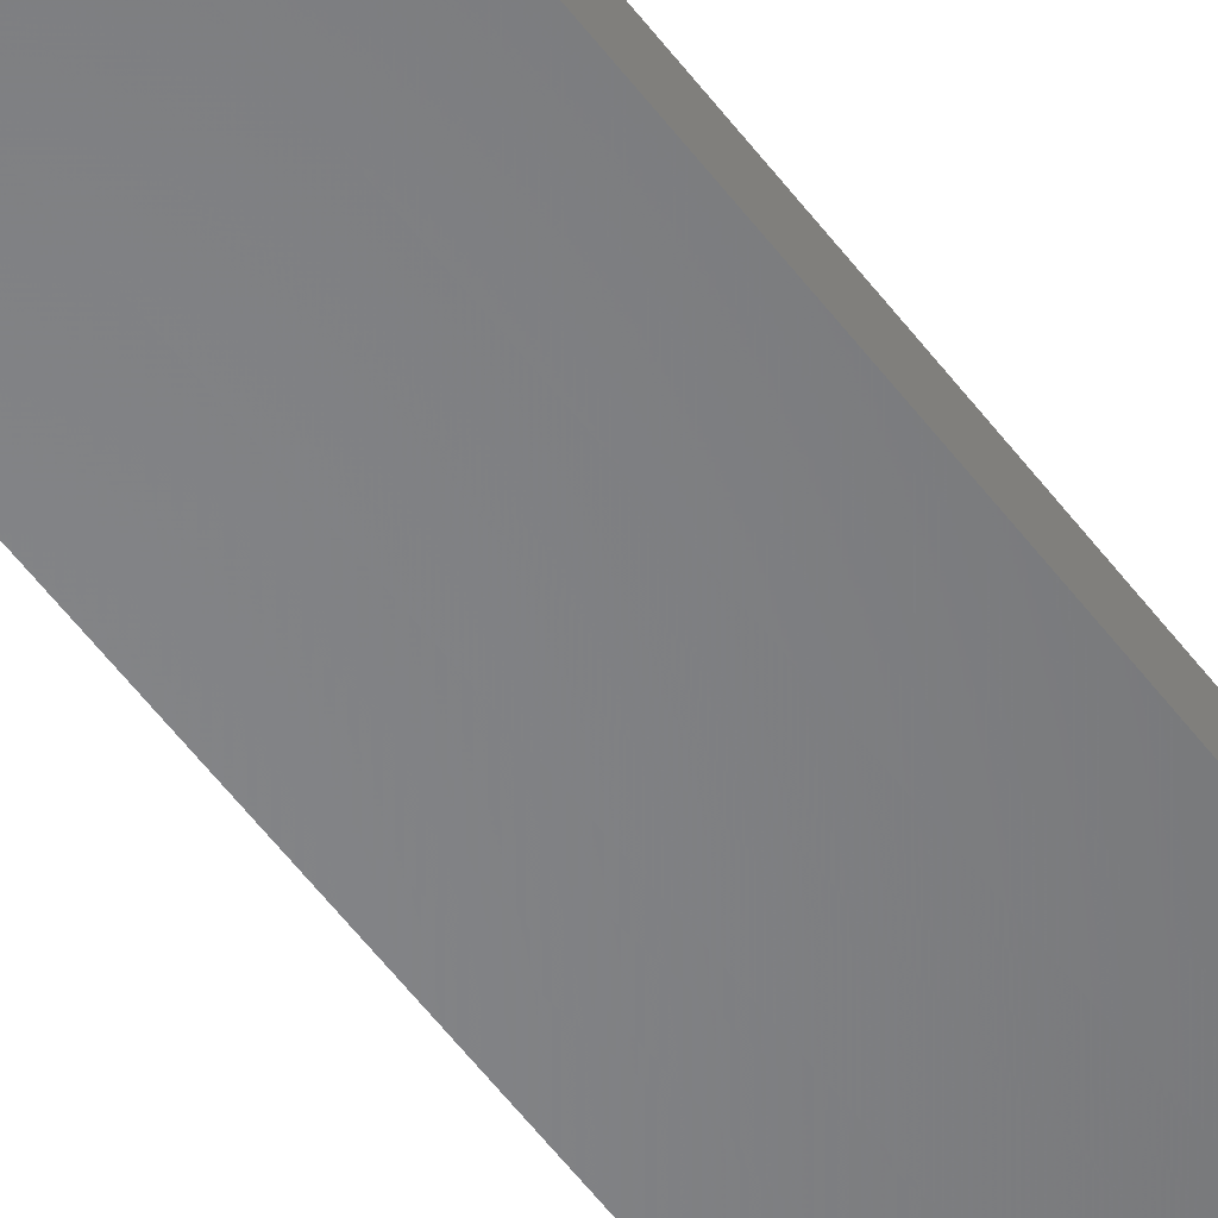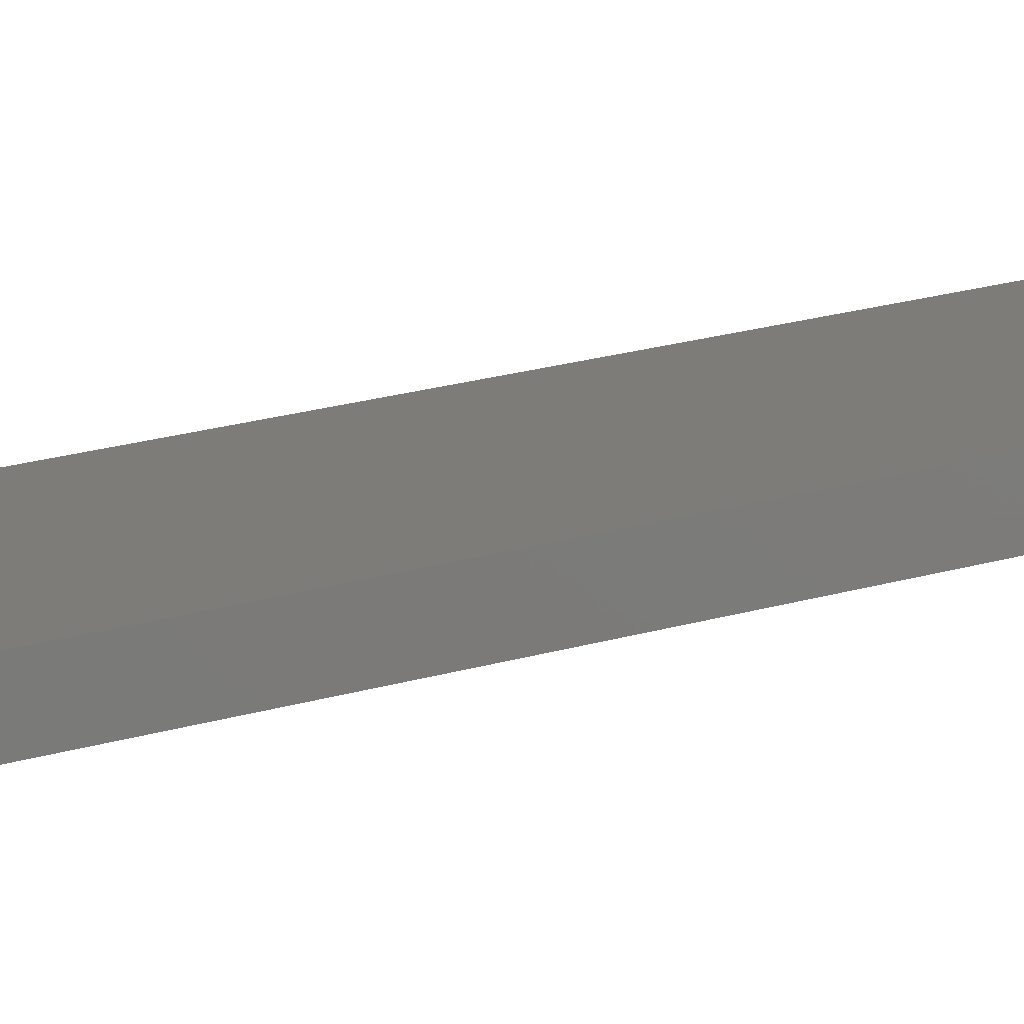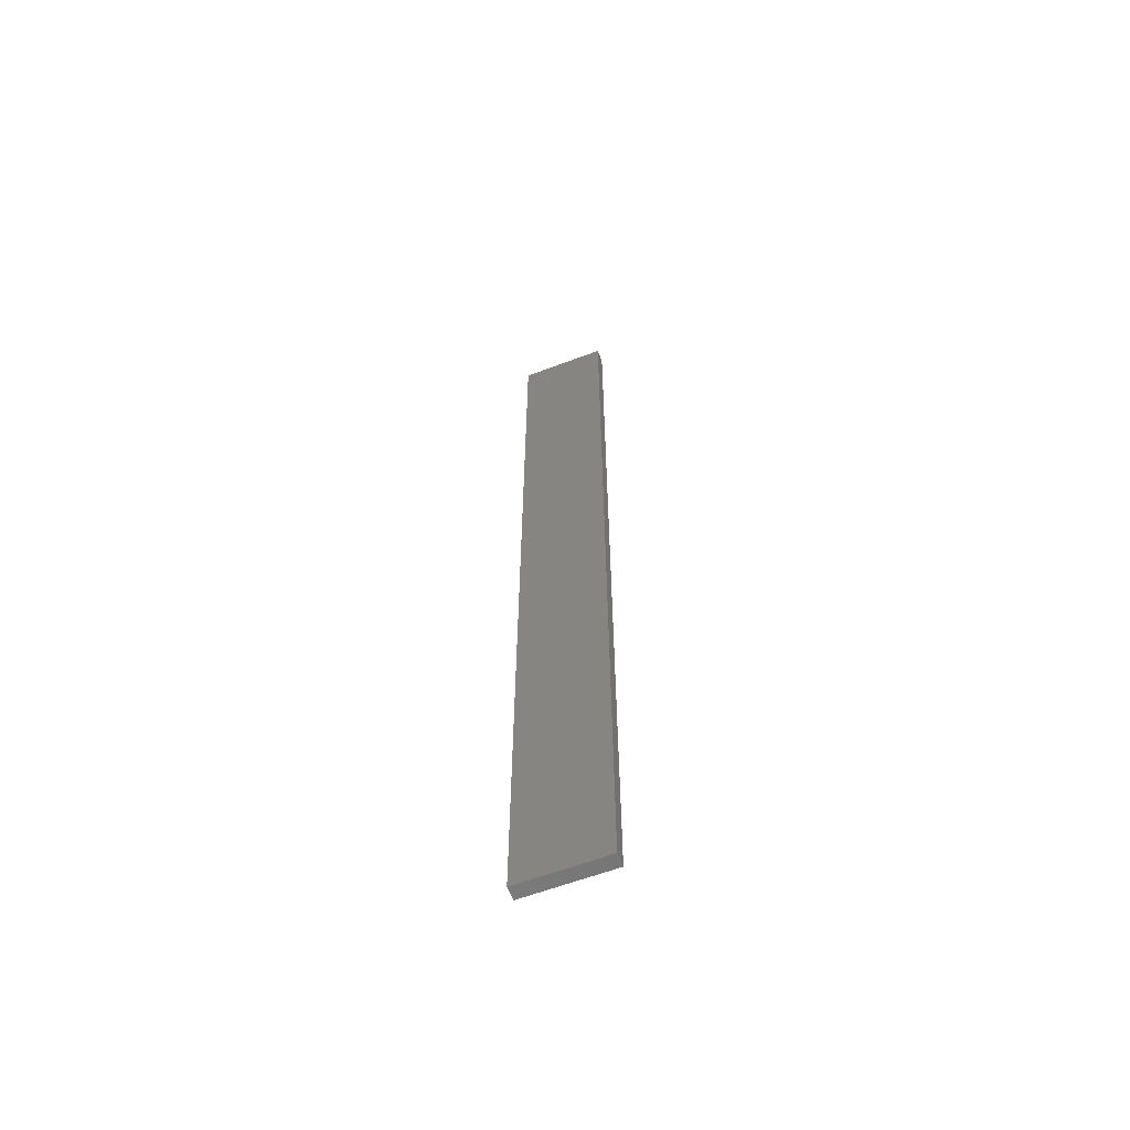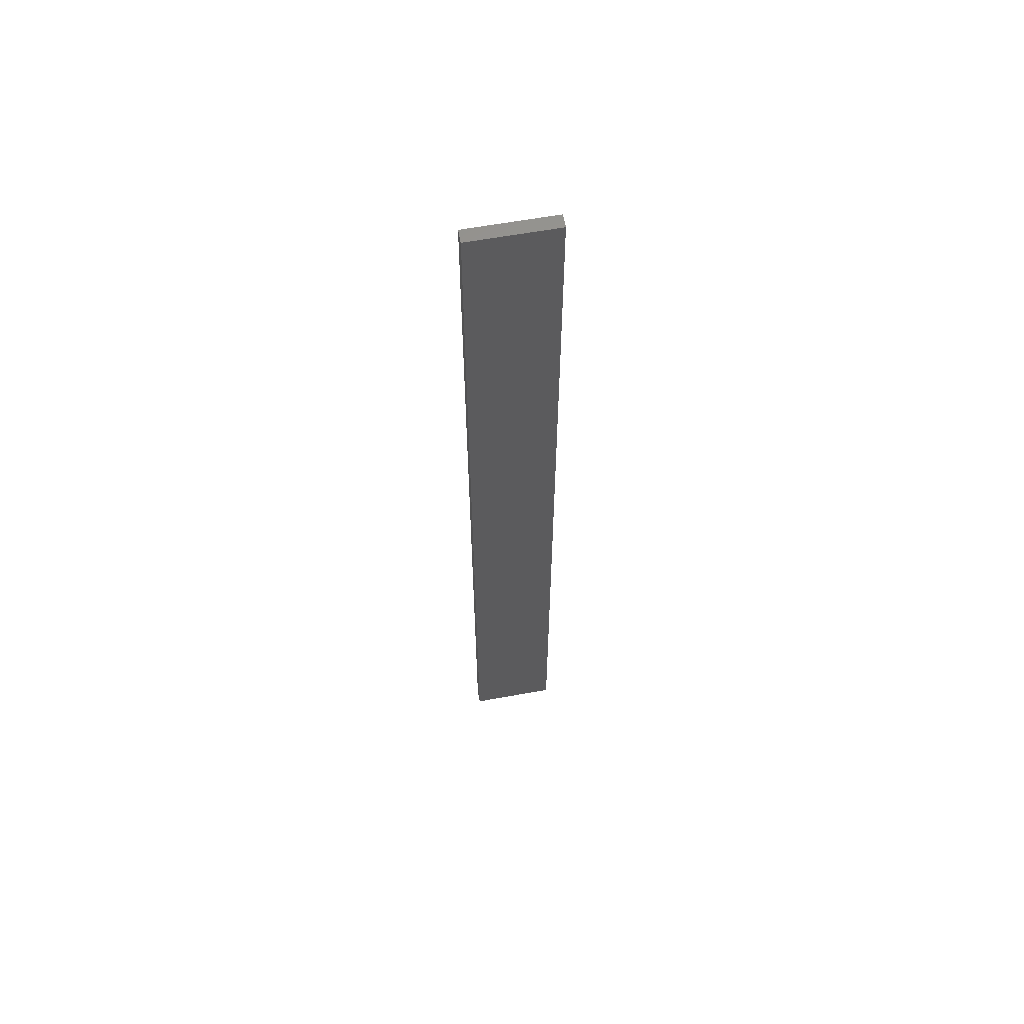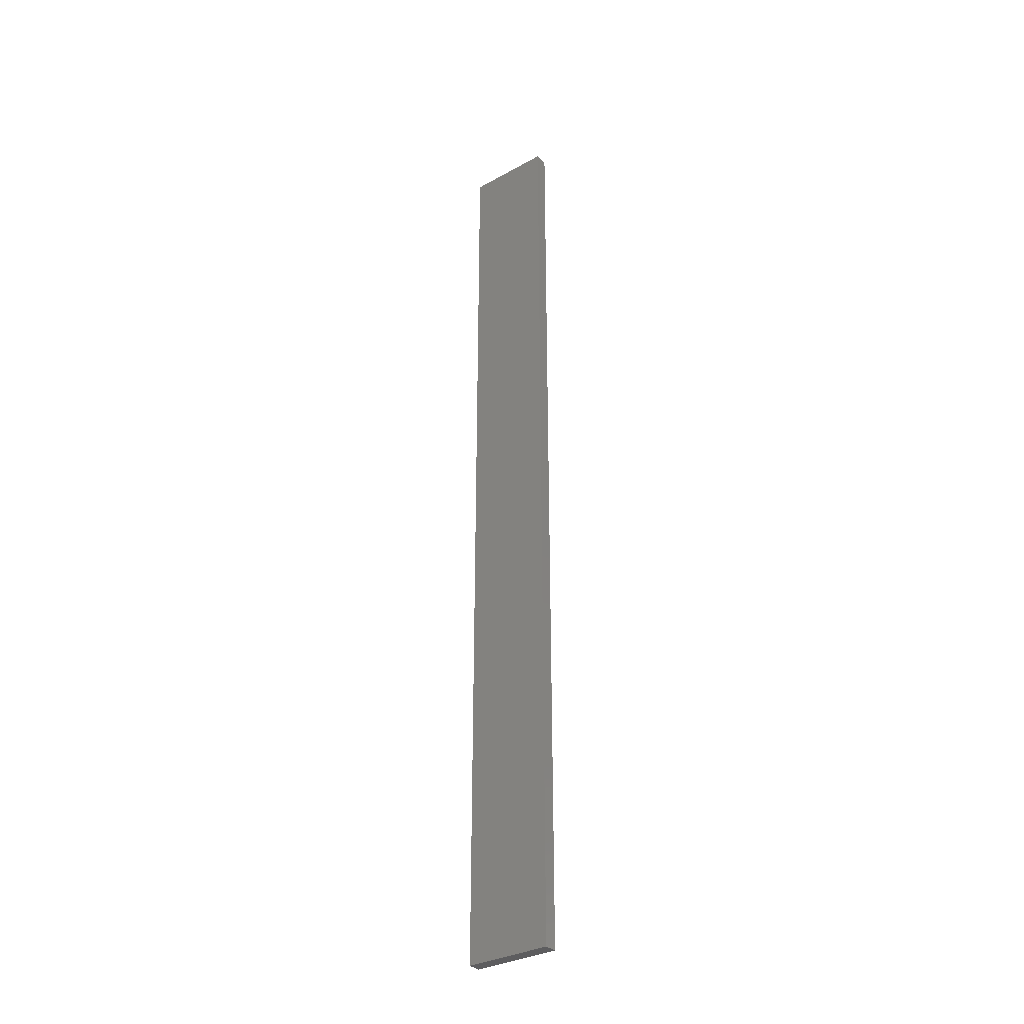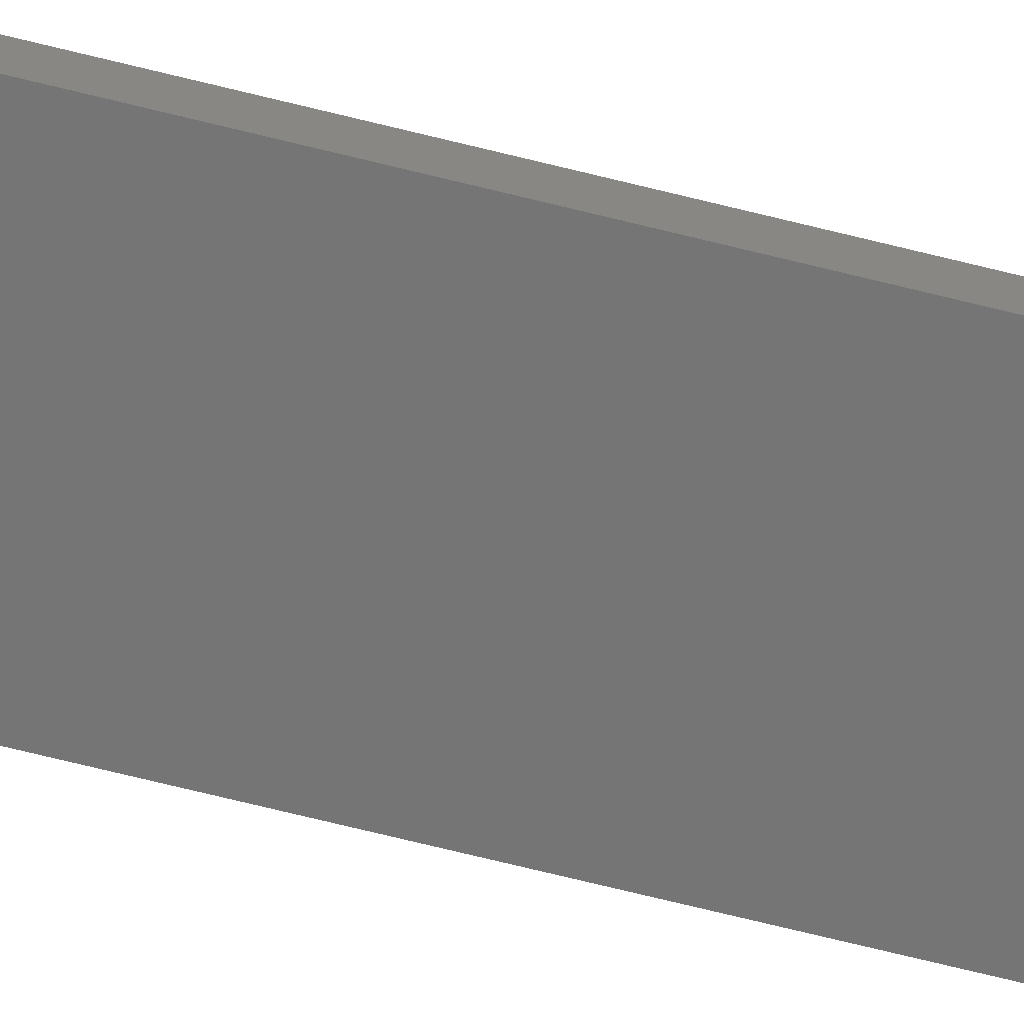
<metadata>
{"format":"stl","ext":"stl","renderer":"f3d","projection":"perspective","resolution":1024,"background":"white","views":[{"elev":-53.2,"azim":-144.7,"up":"+Y"},{"elev":9.9,"azim":41.6,"up":"+Y"},{"elev":-61.4,"azim":-158.9,"up":"+Z"},{"elev":61.3,"azim":-10.4,"up":"+Z"},{"elev":-32.8,"azim":-142.5,"up":"+Z"},{"elev":-67.8,"azim":-104.2,"up":"+Y"}]}
</metadata>
<code>
# stl→obj: 16 verts, 28 faces
v 0.1612 4.35 -156.1
v 0.05289 4.35 -156.1
v 0.05289 4.35 -152.5
v 0.1612 4.35 -152.5
v 0.2696 4.351 -156.1
v 0.2696 4.351 -152.5
v 0.3779 4.351 -156.1
v 0.3779 4.351 -152.5
v 0.3779 4.301 -152.5
v 0.3779 4.301 -156.1
v 0.05308 4.3 -152.5
v 0.05308 4.3 -156.1
v 0.1614 4.3 -152.5
v 0.1614 4.3 -156.1
v 0.2696 4.301 -156.1
v 0.2696 4.301 -152.5
f 1 2 3
f 1 3 4
f 5 4 6
f 5 1 4
f 7 6 8
f 7 5 6
f 7 9 10
f 8 9 7
f 11 12 13
f 12 14 13
f 13 15 16
f 14 15 13
f 16 10 9
f 15 10 16
f 12 3 2
f 11 3 12
f 16 9 8
f 6 16 8
f 13 16 6
f 4 13 6
f 11 13 4
f 3 11 4
f 10 15 7
f 15 5 7
f 15 14 5
f 14 1 5
f 14 12 1
f 12 2 1

</code>
